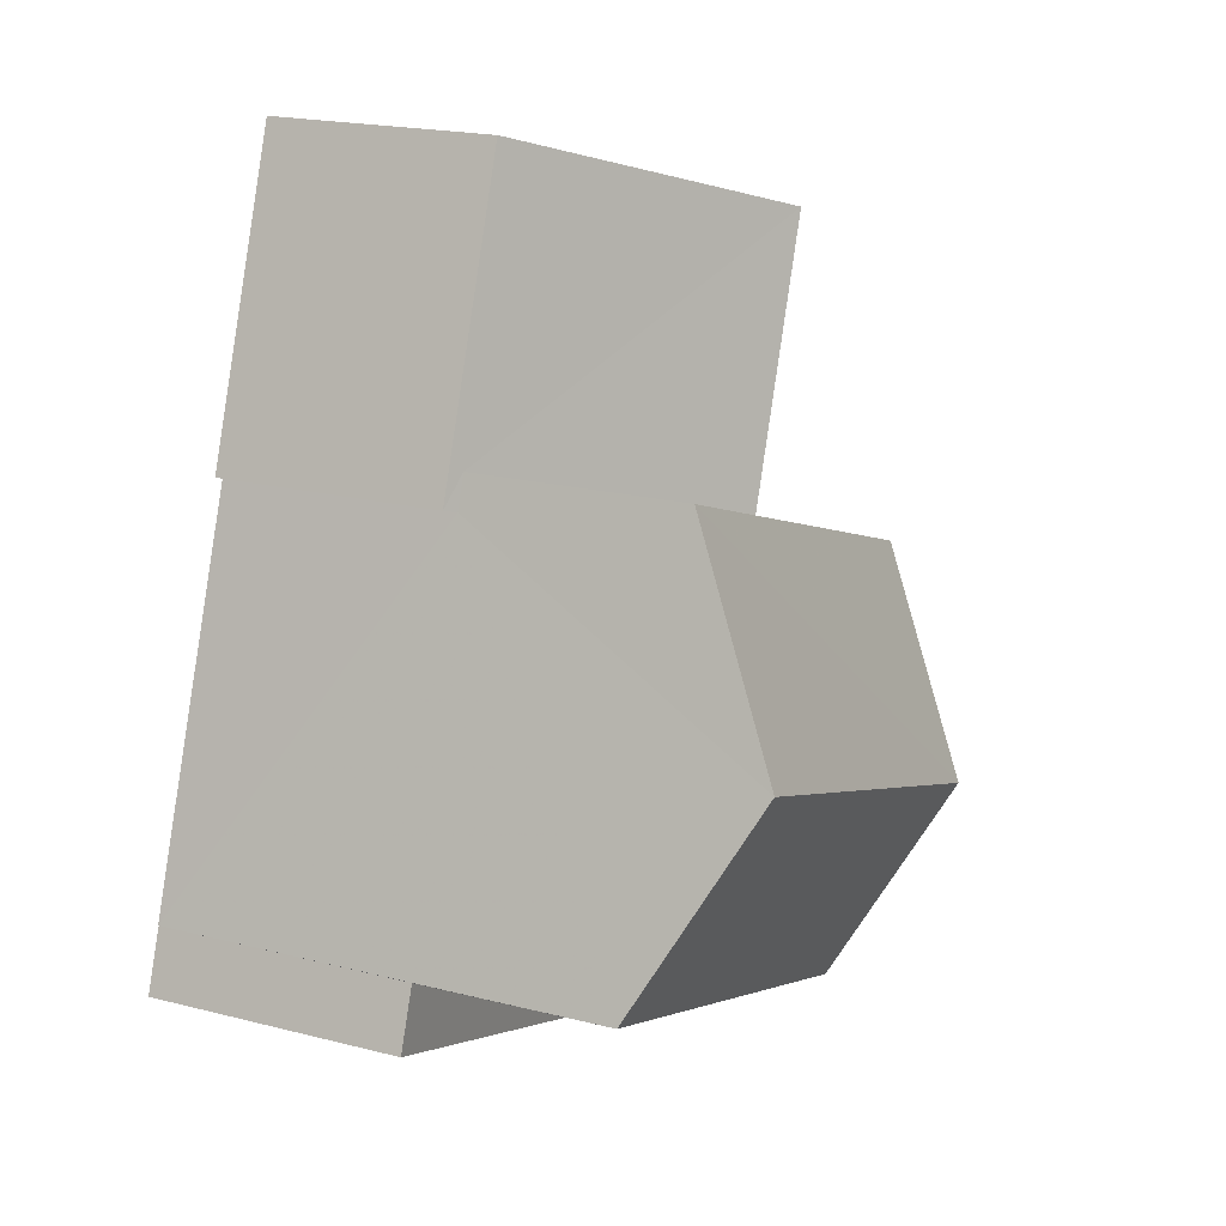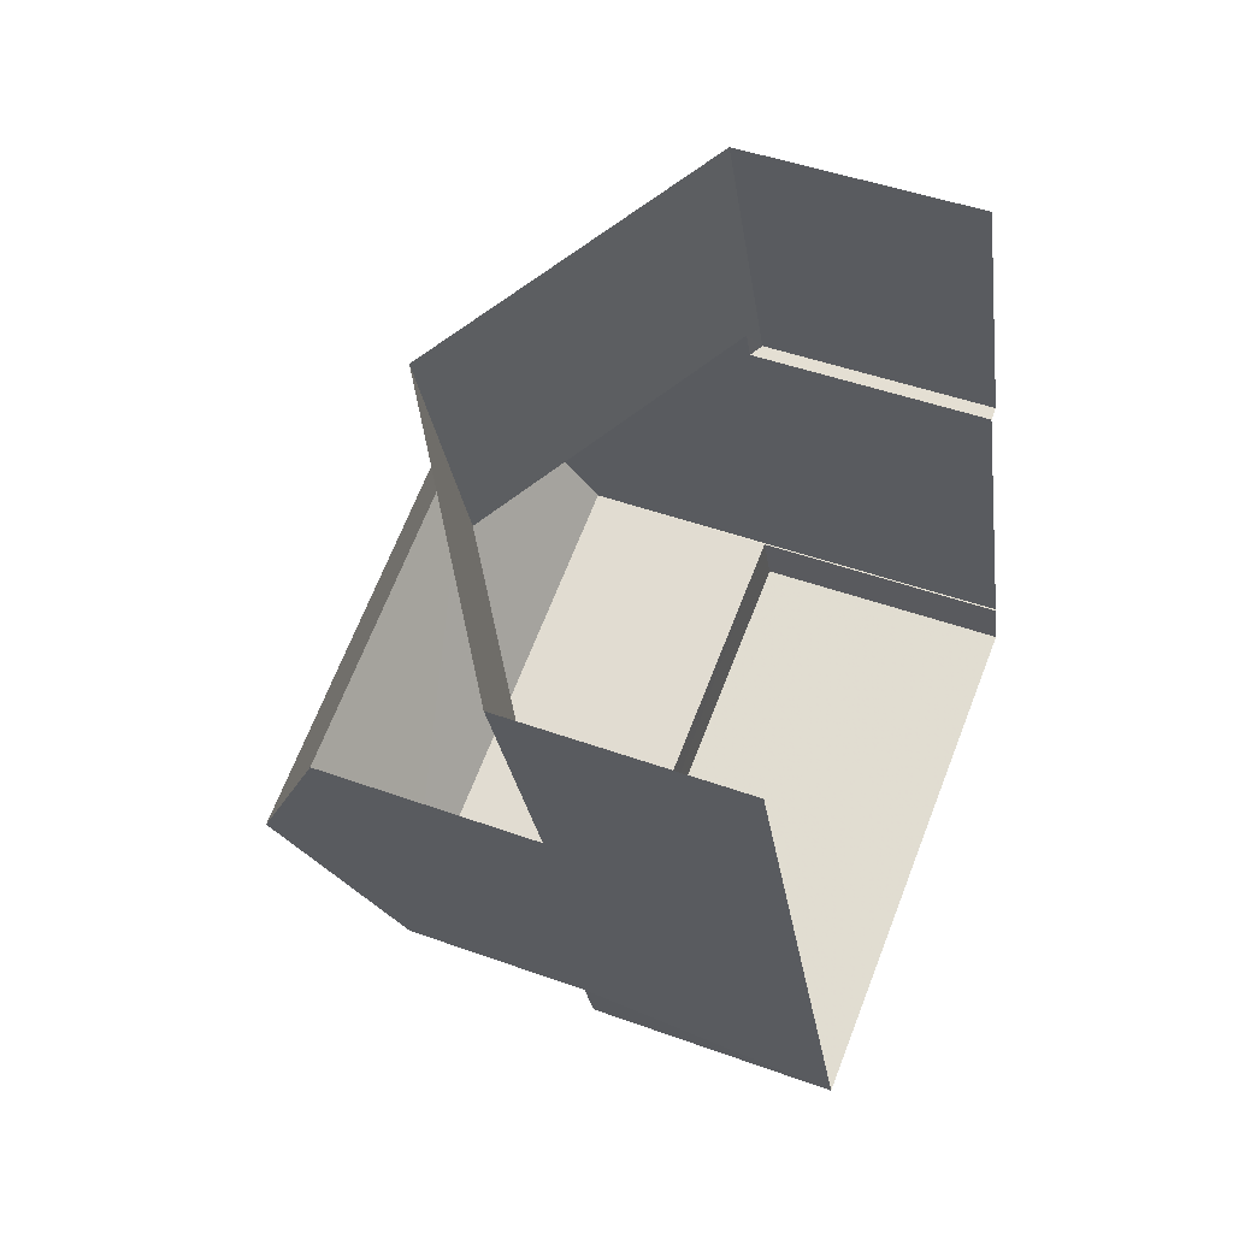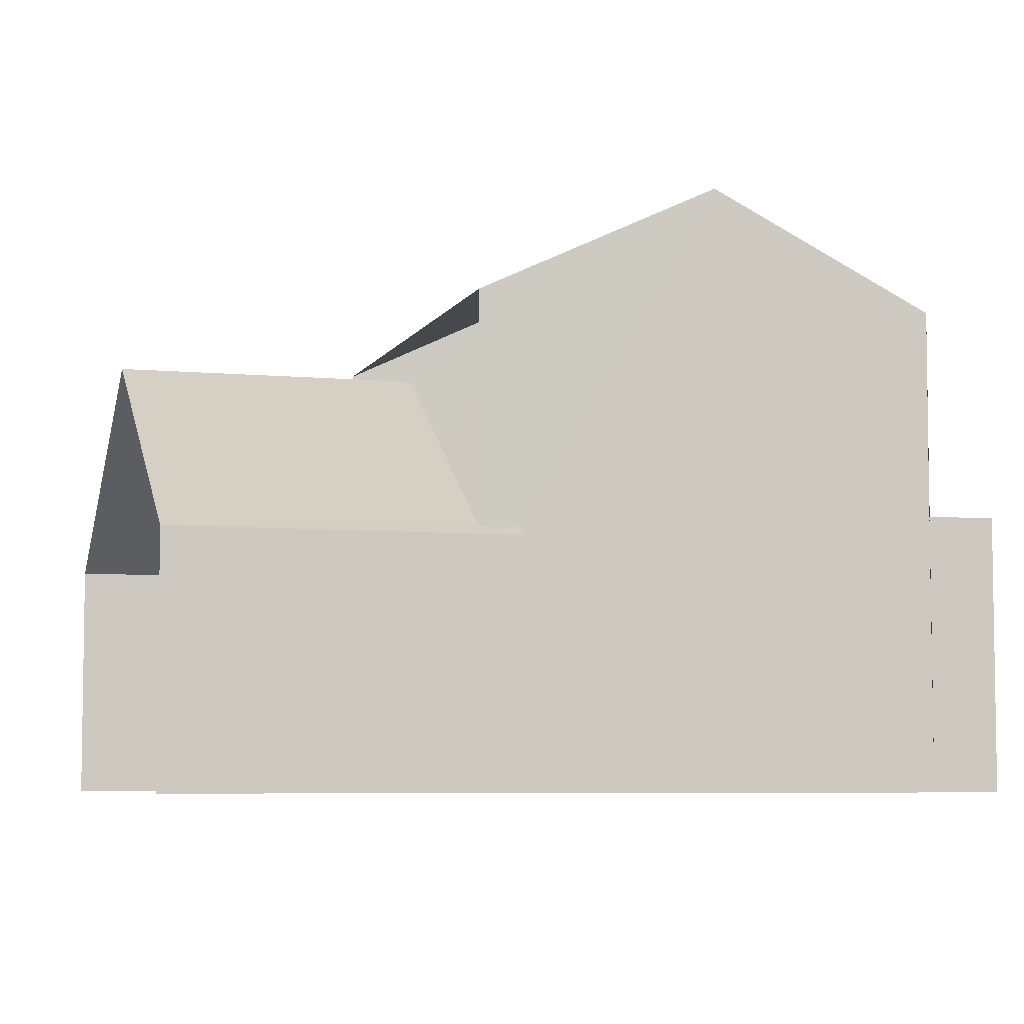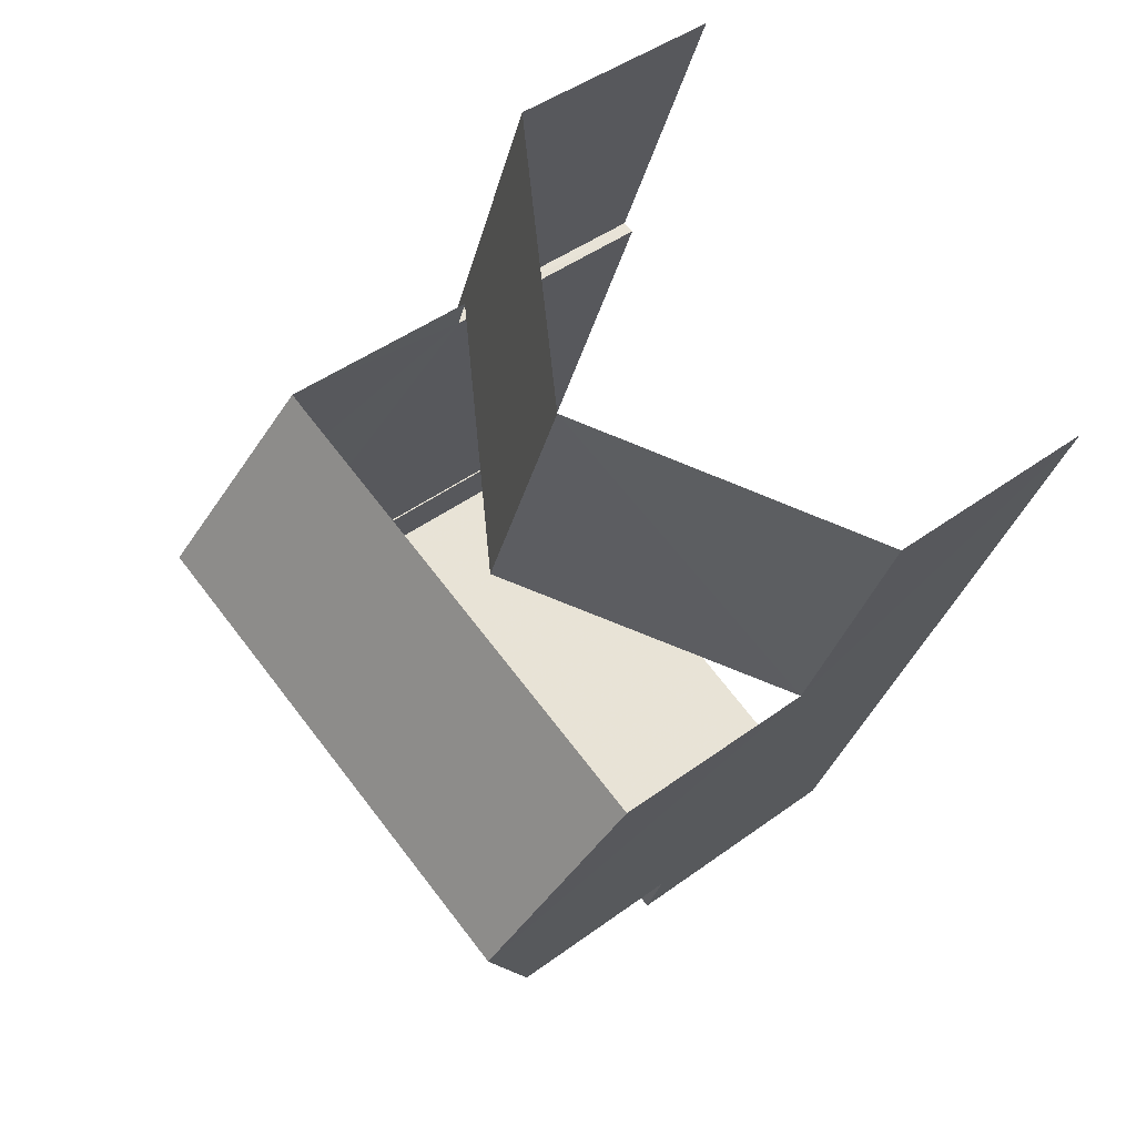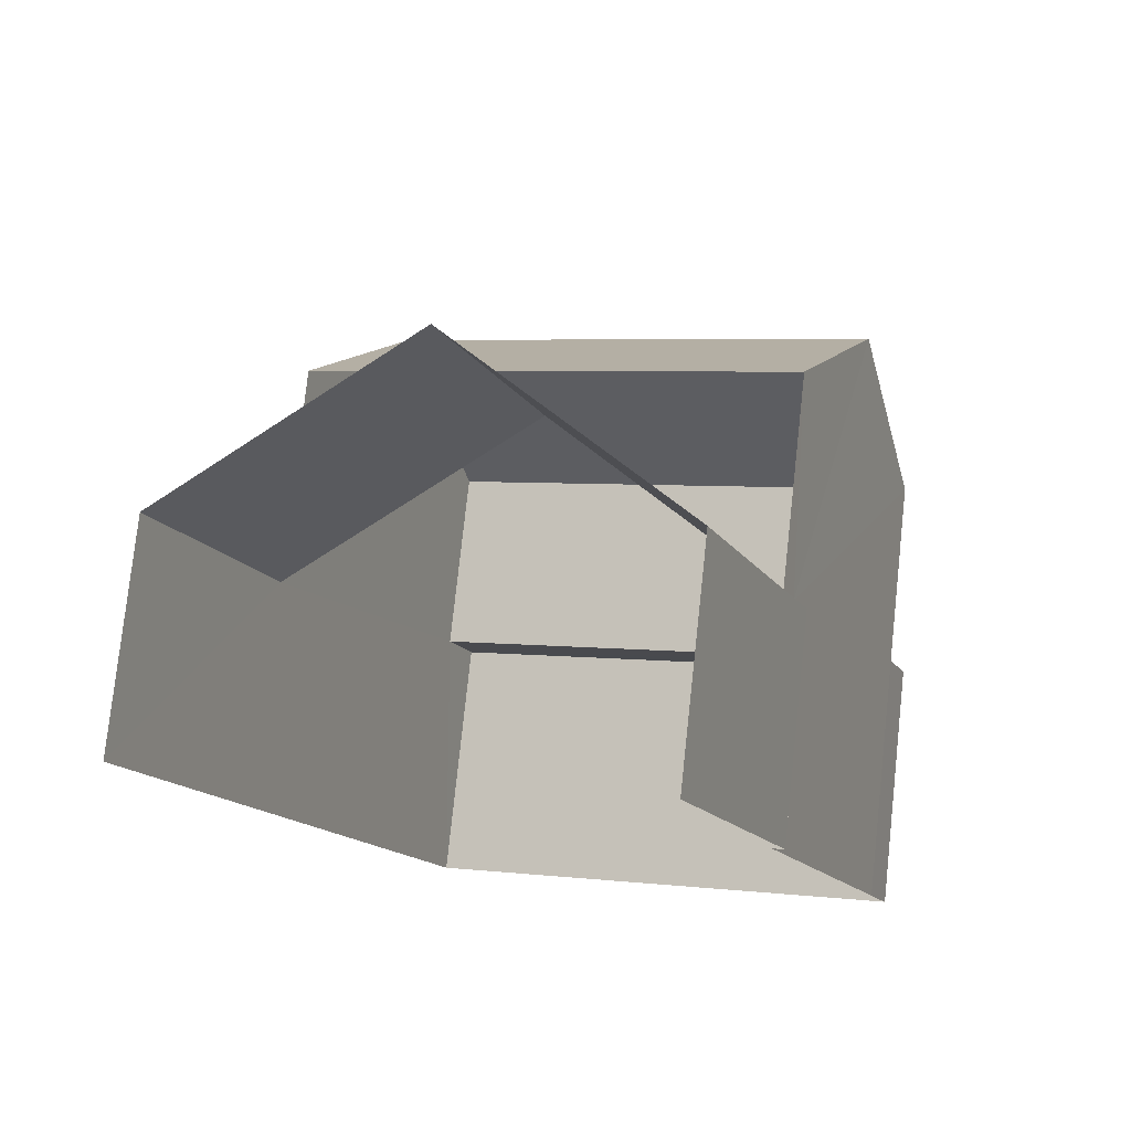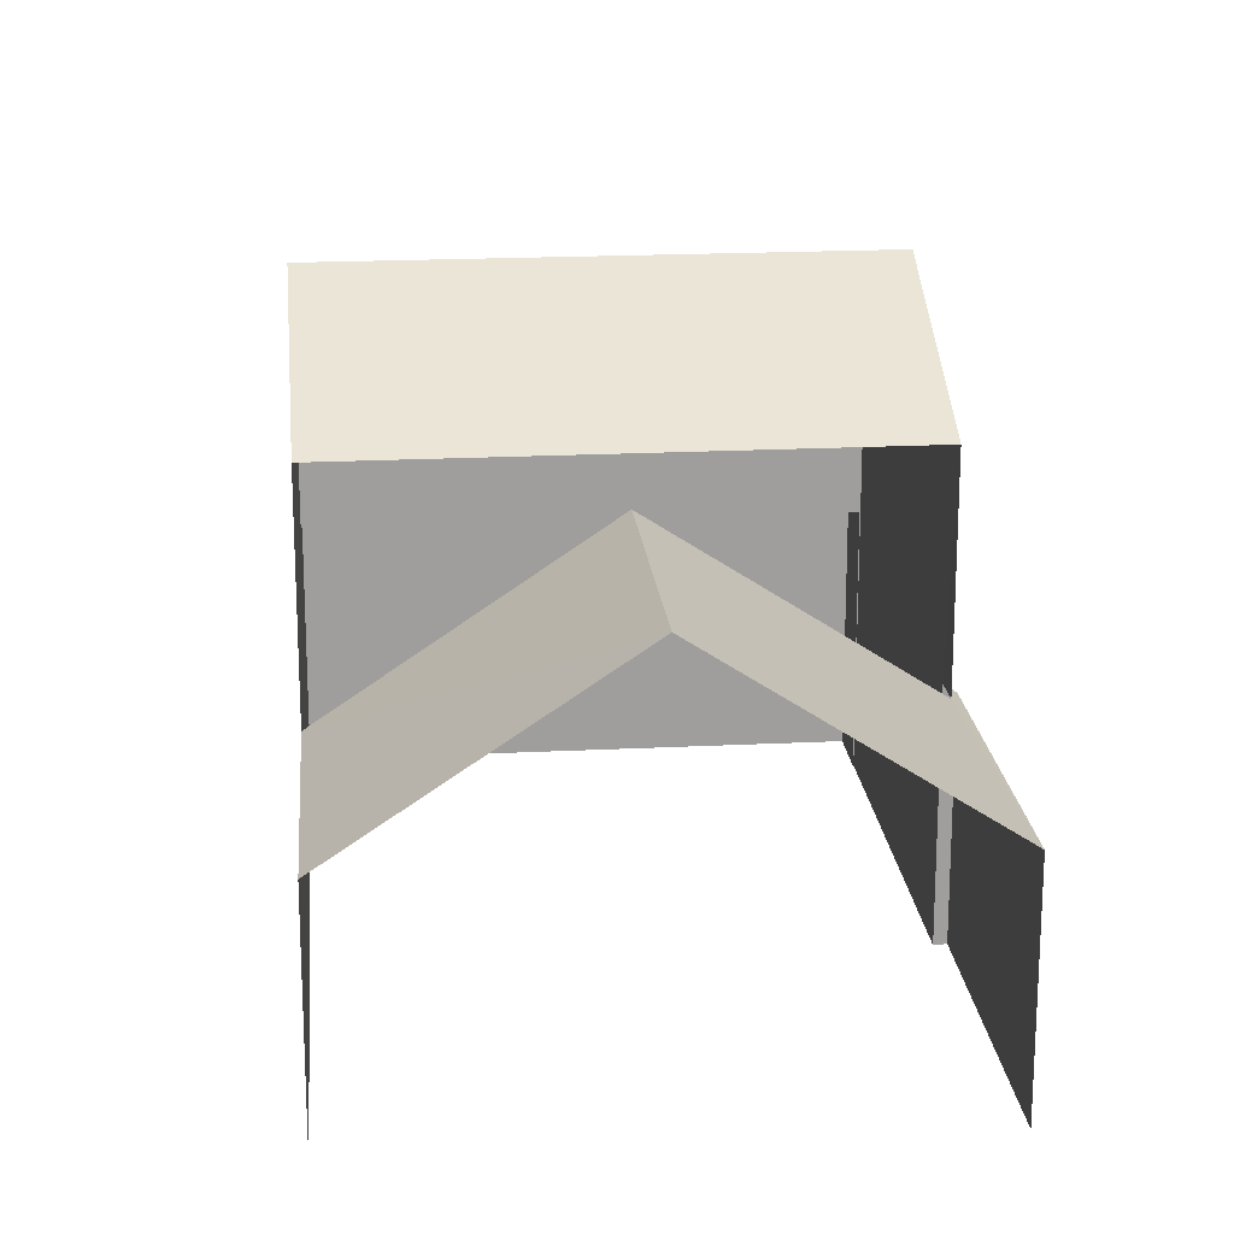
<metadata>
{"format":"obj","ext":"obj","renderer":"f3d","projection":"perspective","resolution":1024,"background":"white","views":[{"elev":19.9,"azim":-64.9,"up":"+Y"},{"elev":45.7,"azim":112.7,"up":"+Y"},{"elev":-6.0,"azim":-126.3,"up":"+Z"},{"elev":44.9,"azim":49.5,"up":"+Y"},{"elev":78.2,"azim":-173.8,"up":"+Y"},{"elev":19.5,"azim":154.5,"up":"+Z"}]}
</metadata>
<code>
v -2.244e+05 -1.278e+05 14.72
v -2.244e+05 -1.278e+05 14.72
v -2.244e+05 -1.278e+05 14.72
v -2.244e+05 -1.278e+05 14.72
v -2.244e+05 -1.278e+05 14.72
v -2.244e+05 -1.278e+05 14.72
v -2.244e+05 -1.278e+05 14.72
v -2.244e+05 -1.278e+05 14.72
v -2.244e+05 -1.278e+05 20.95
v -2.244e+05 -1.278e+05 20.95
v -2.244e+05 -1.278e+05 18.35
v -2.244e+05 -1.278e+05 18.23
v -2.244e+05 -1.278e+05 18.23
v -2.244e+05 -1.278e+05 18.35
v -2.244e+05 -1.278e+05 18.23
v -2.244e+05 -1.278e+05 18.23
v -2.244e+05 -1.278e+05 23.28
v -2.244e+05 -1.278e+05 21.65
v -2.244e+05 -1.278e+05 23.28
v -2.244e+05 -1.278e+05 21.65
v -2.244e+05 -1.278e+05 21.65
v -2.244e+05 -1.278e+05 21.65
v -2.244e+05 -1.278e+05 18.68
v -2.244e+05 -1.278e+05 18.68
v -2.244e+05 -1.278e+05 18.68
v -2.244e+05 -1.278e+05 18.68
f 1 2 3
f 3 4 5
f 1 6 2
f 7 6 1
f 8 1 5
f 1 3 5
f 9 20 15
f 11 18 9
f 18 20 9
f 16 2 10
f 2 6 10
f 6 12 10
f 9 10 11
f 10 12 11
f 11 13 14
f 11 12 13
f 15 16 10
f 9 15 10
f 17 18 19
f 17 20 18
f 19 21 17
f 19 22 21
f 23 24 25
f 26 23 25
f 23 4 24
f 23 5 4
f 1 13 7
f 1 14 13
f 8 23 22
f 22 23 21
f 8 5 23
f 21 23 26
f 25 4 3
f 25 24 4
f 1 8 14
f 18 11 14
f 19 18 14
f 14 8 22
f 19 14 22
f 25 3 26
f 17 21 26
f 20 17 15
f 15 3 2
f 15 2 16
f 26 3 15
f 17 26 15
f 12 6 7
f 13 12 7

</code>
